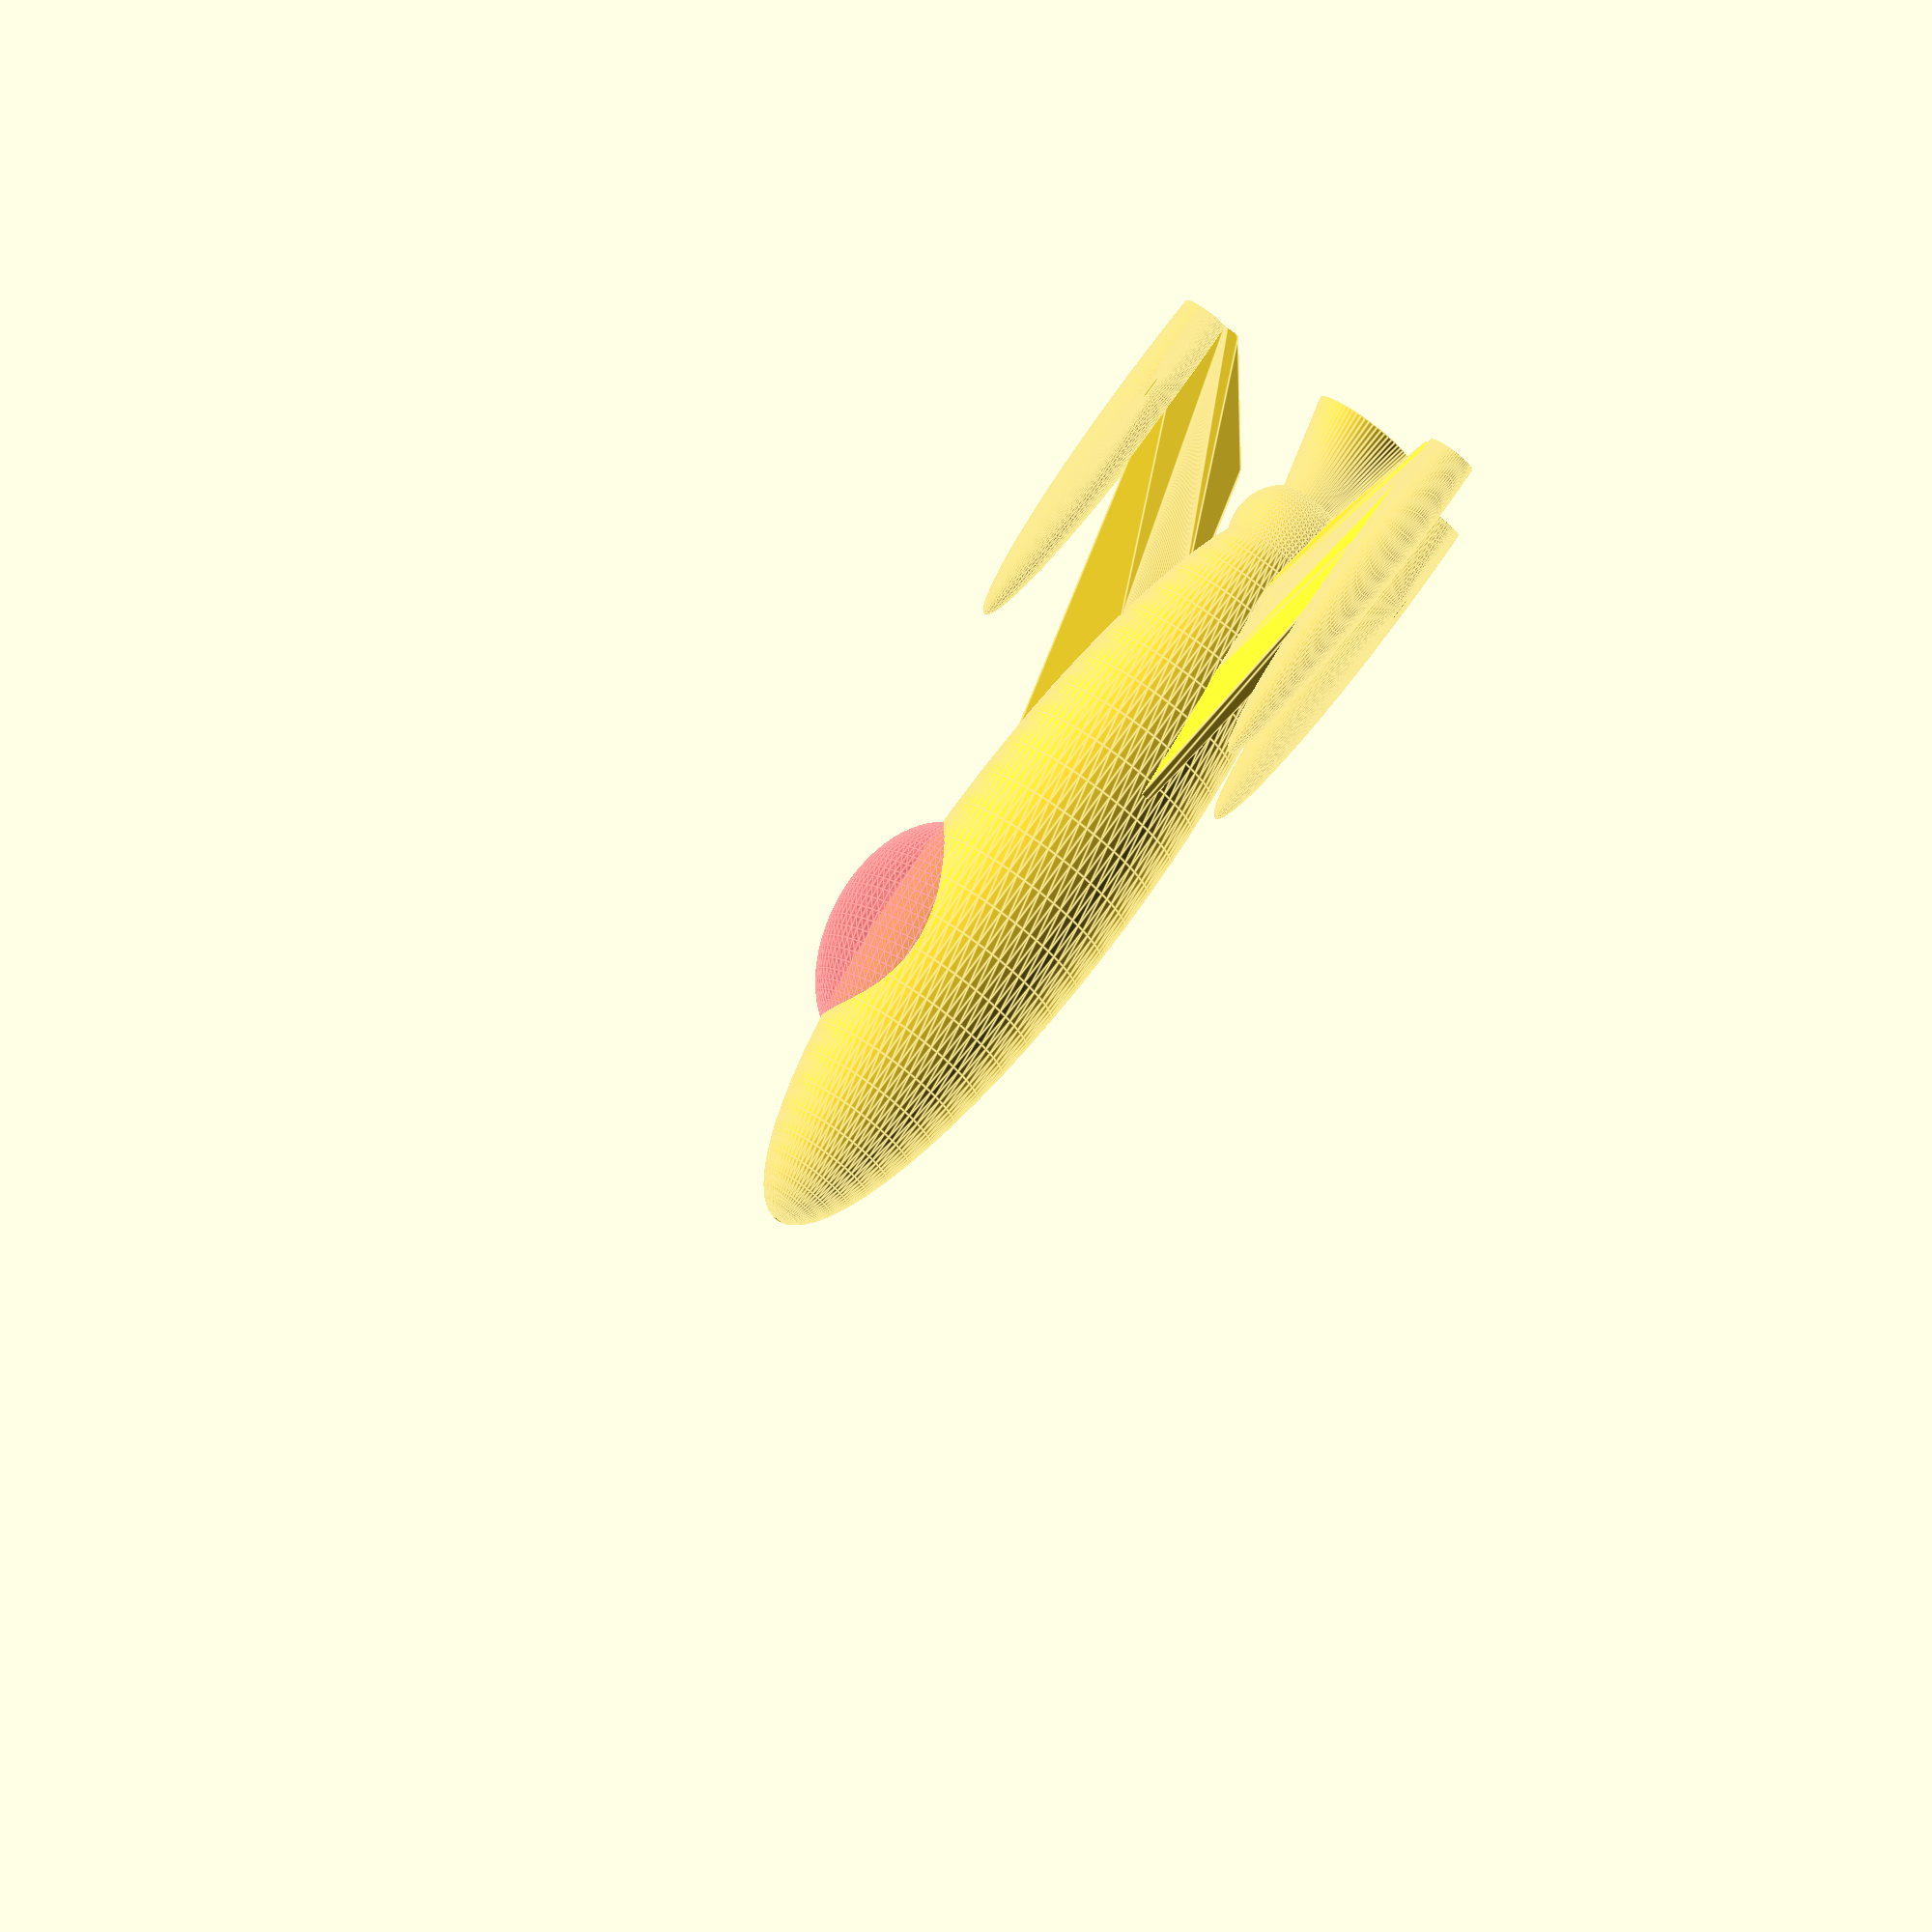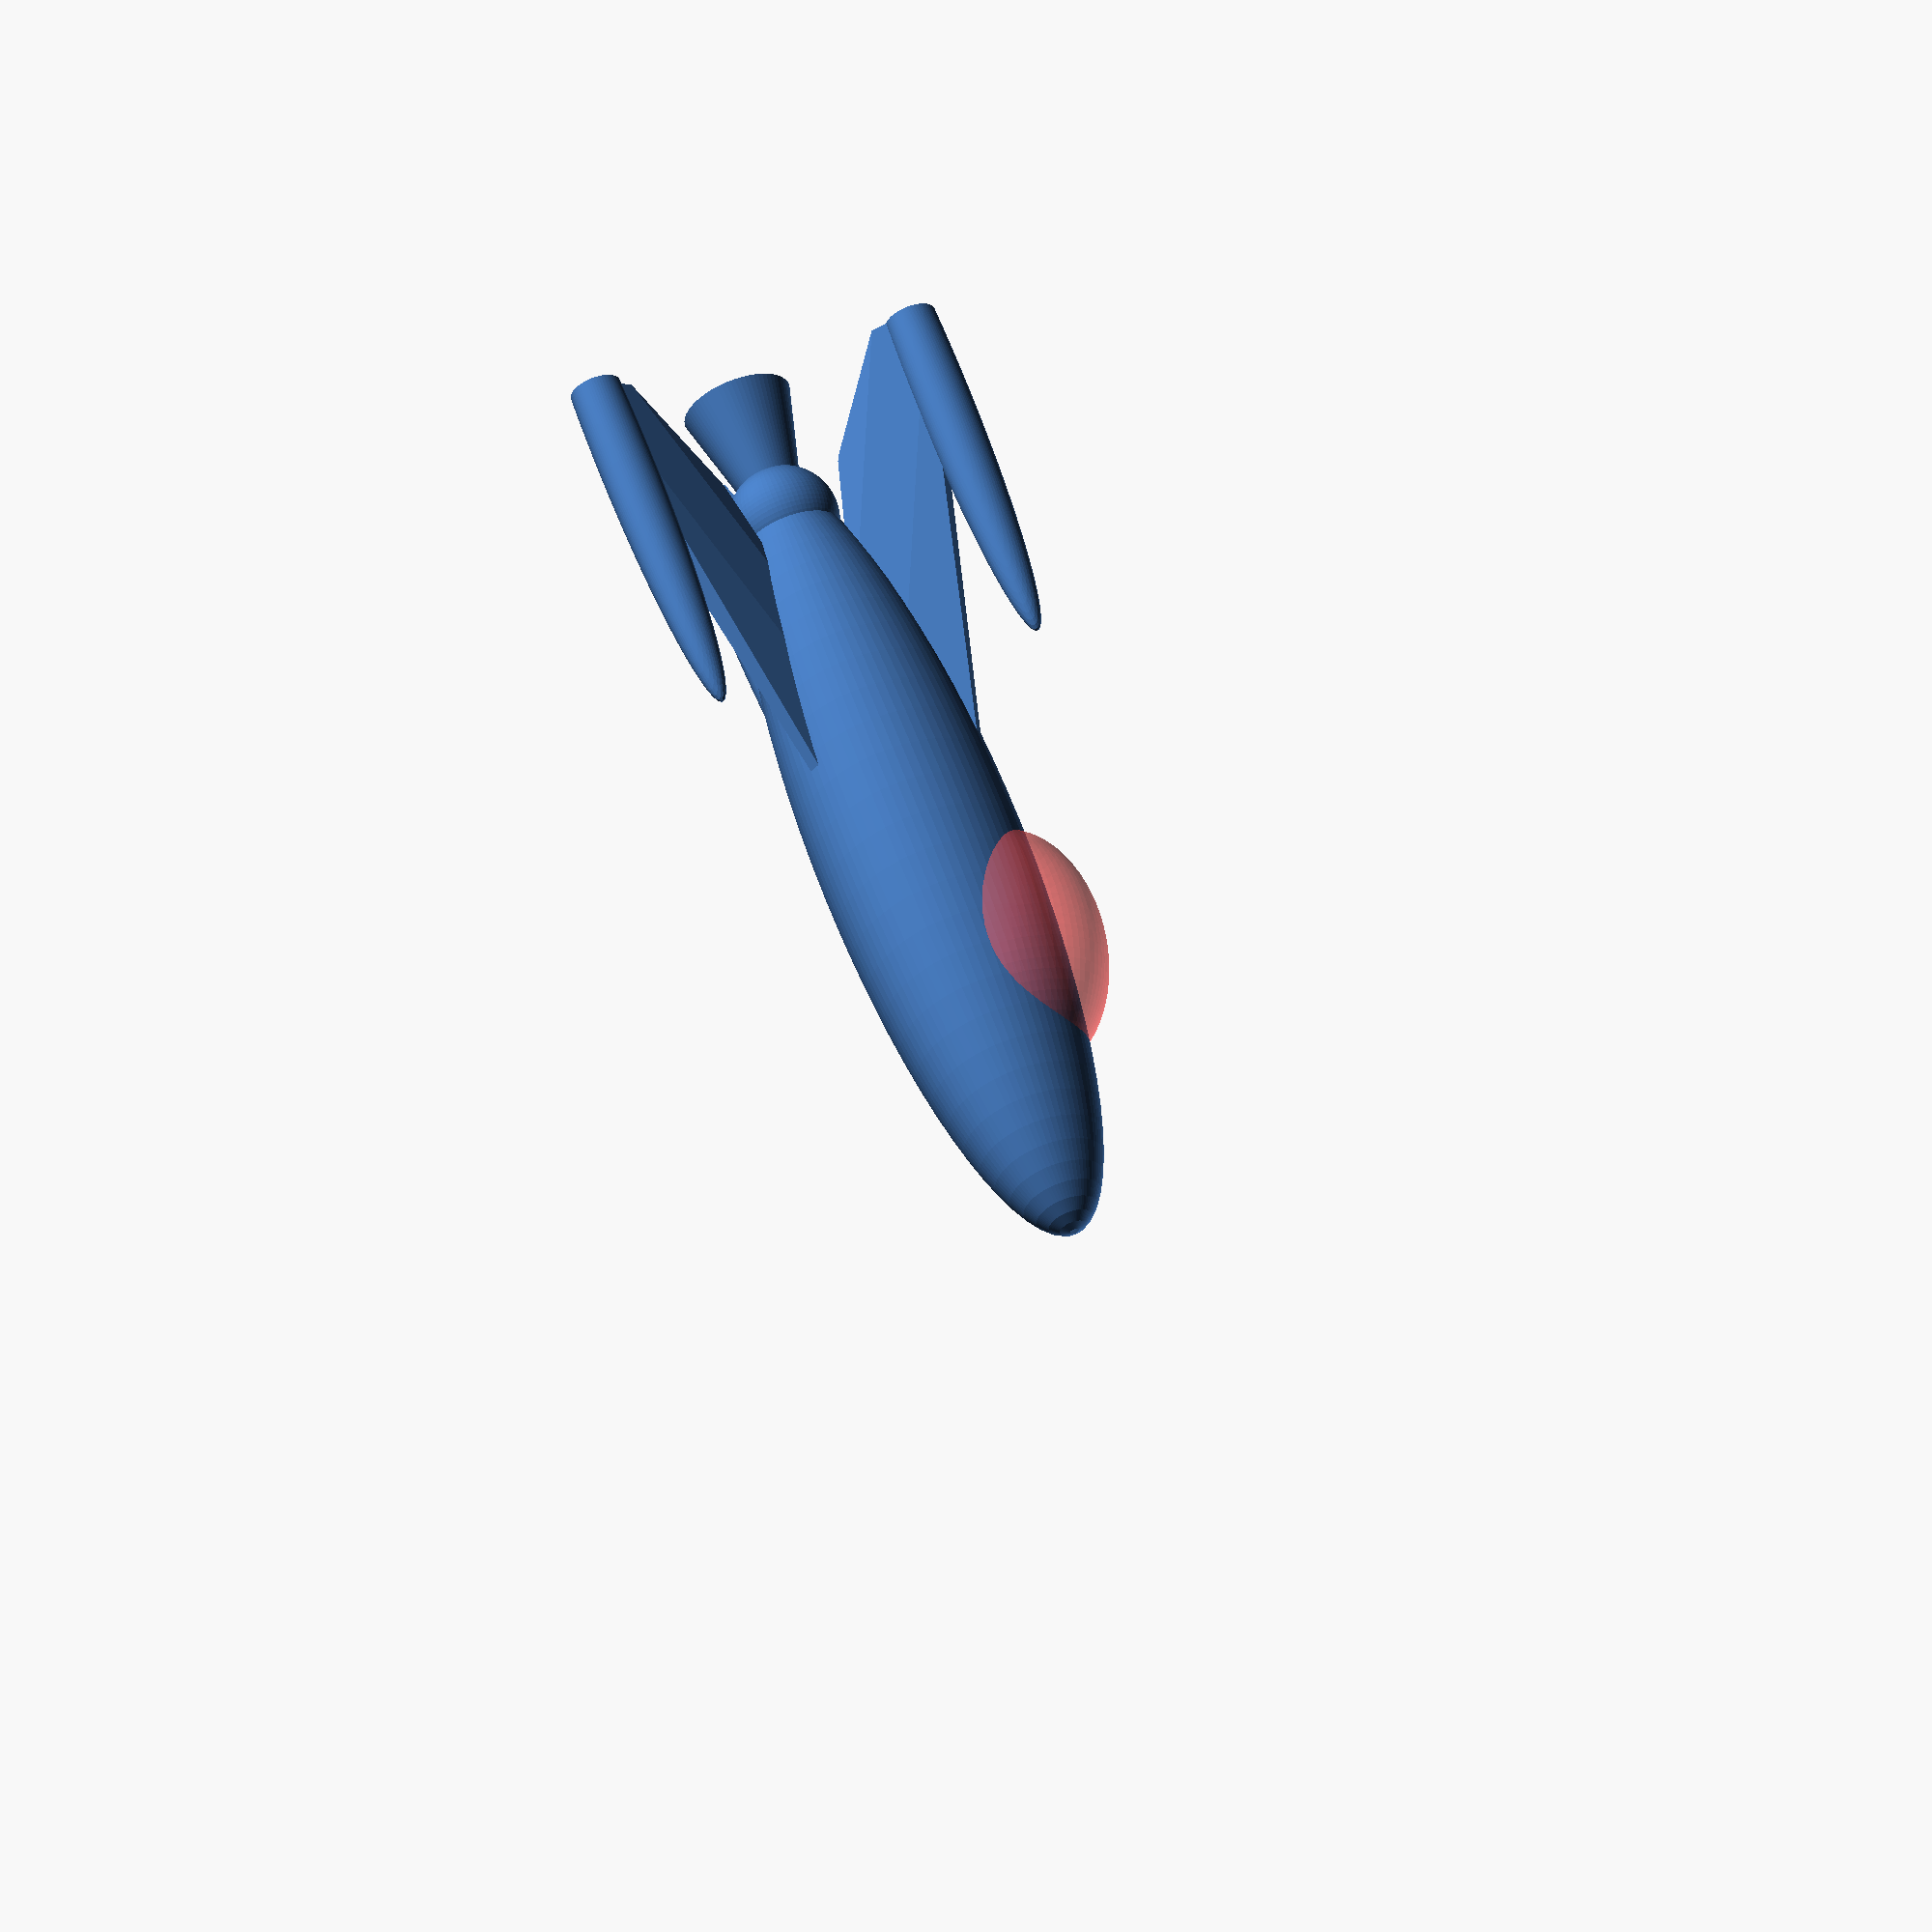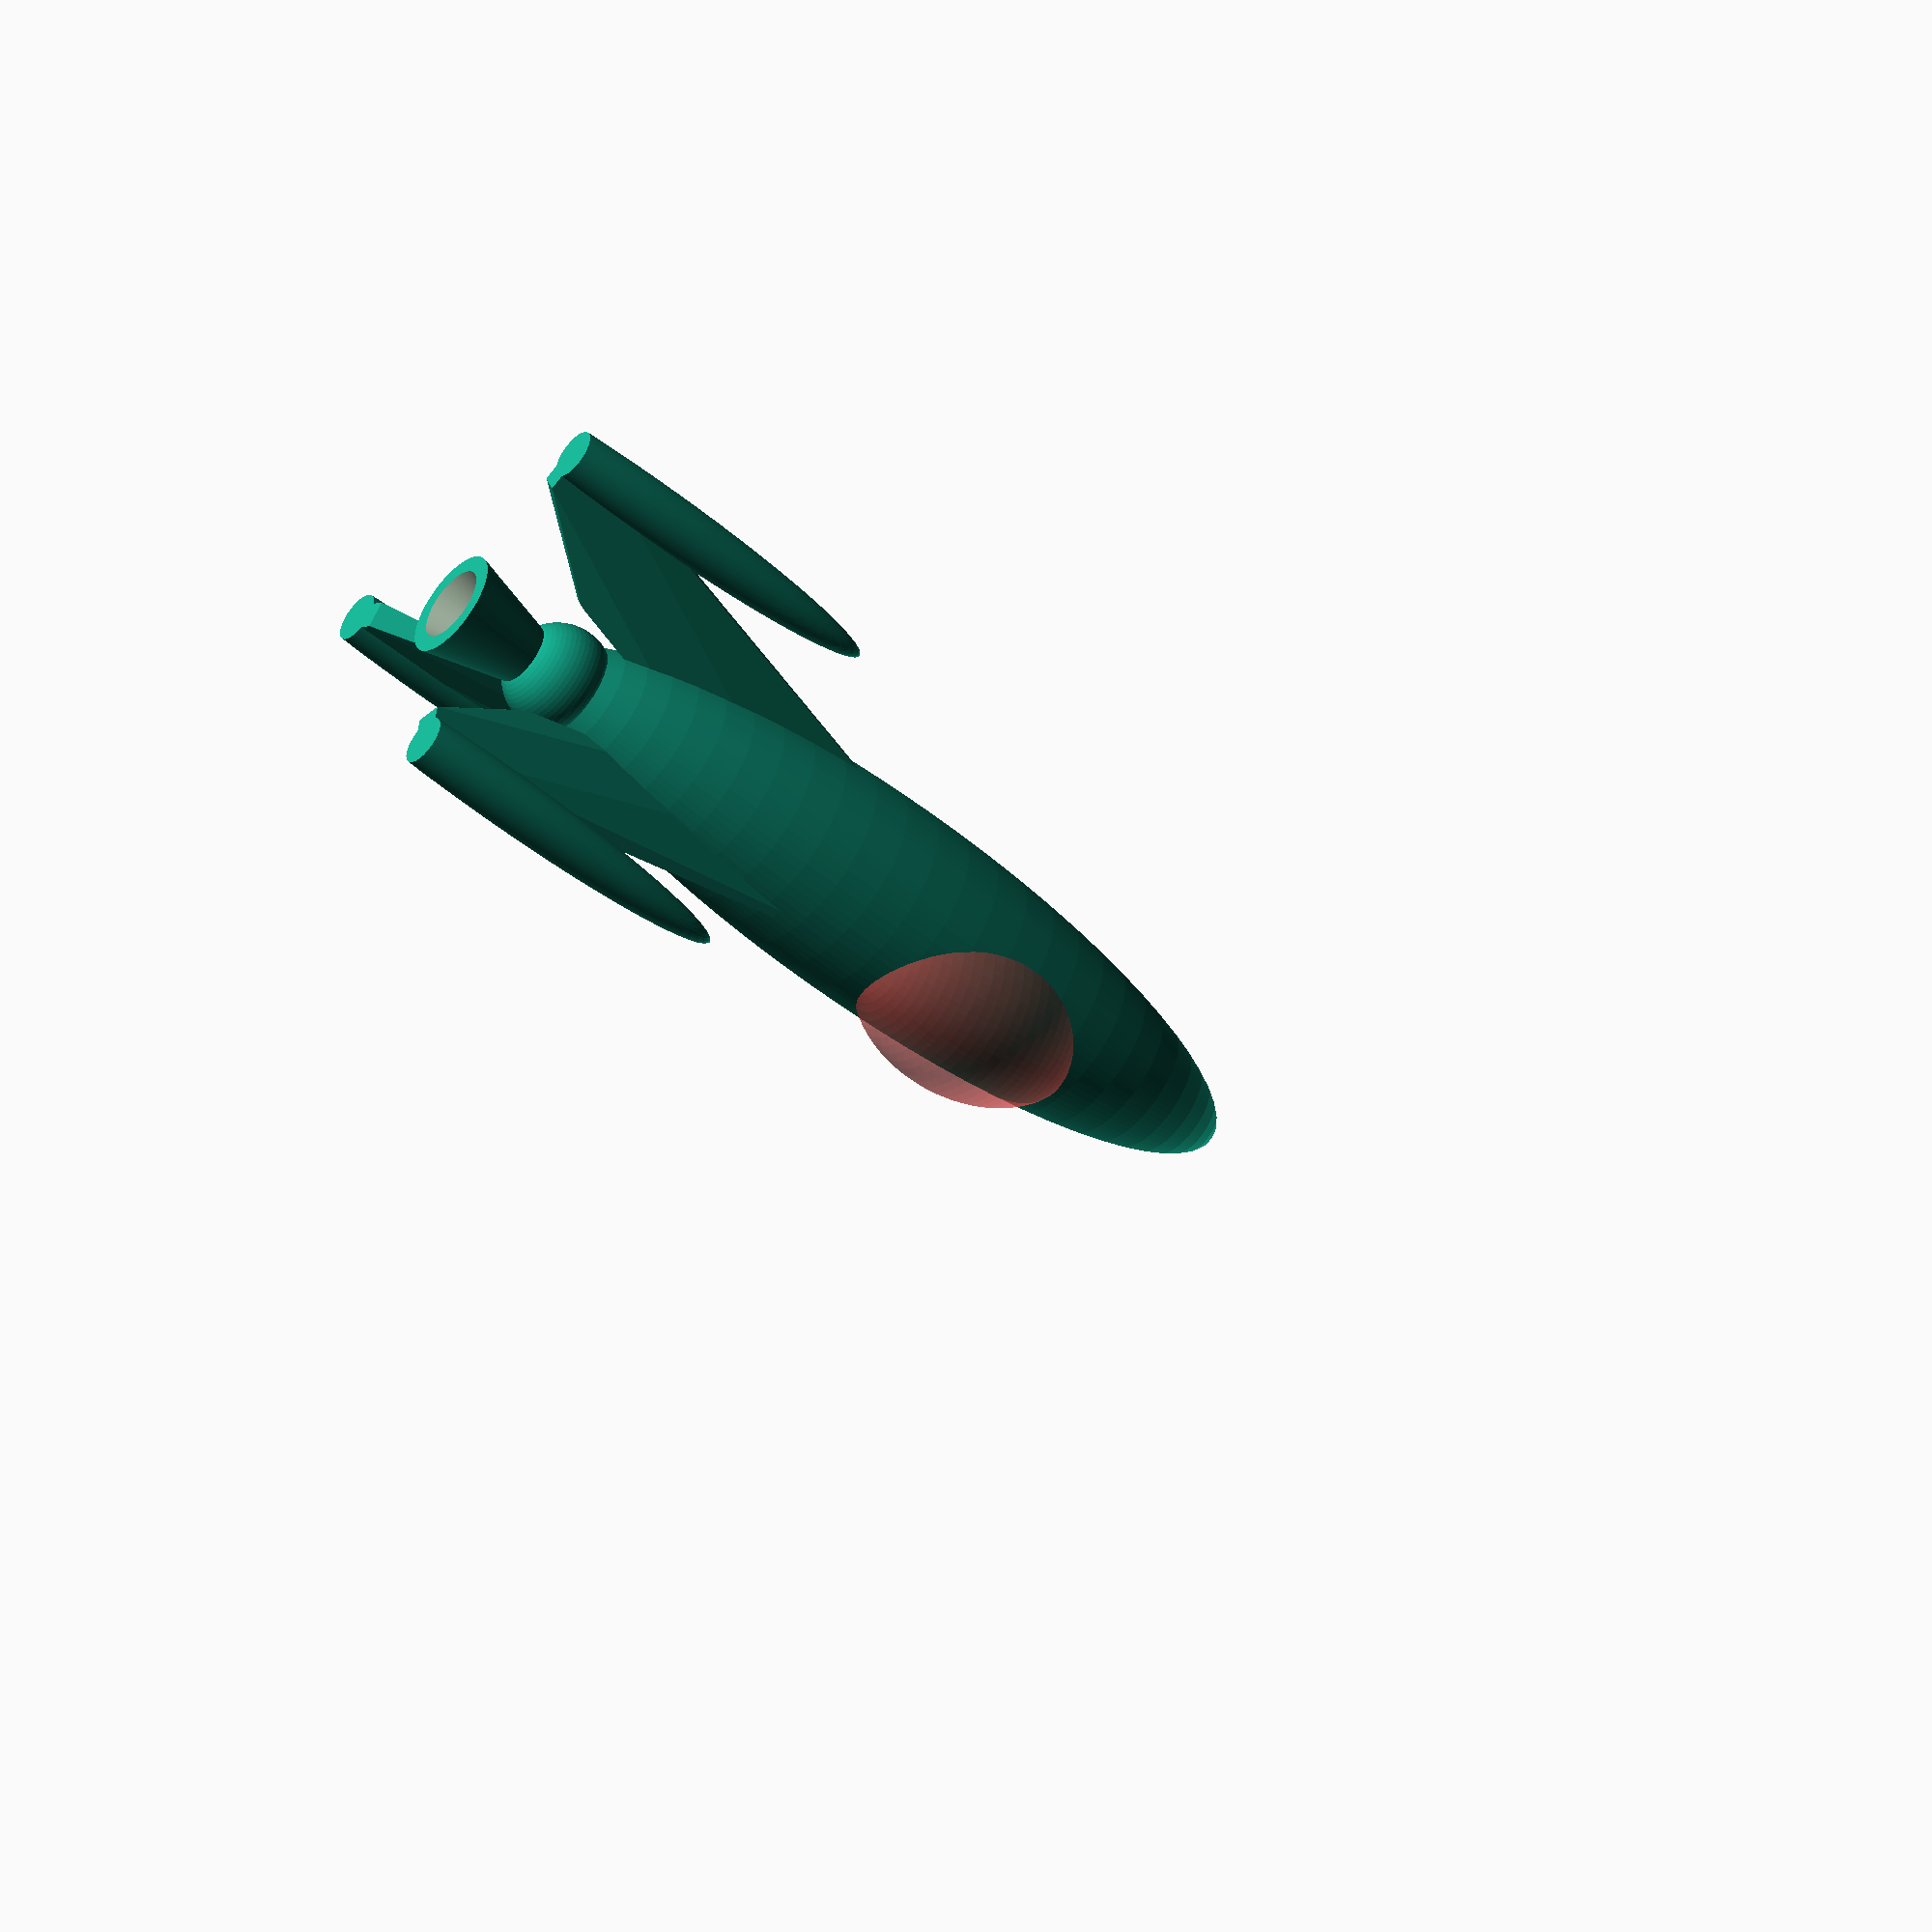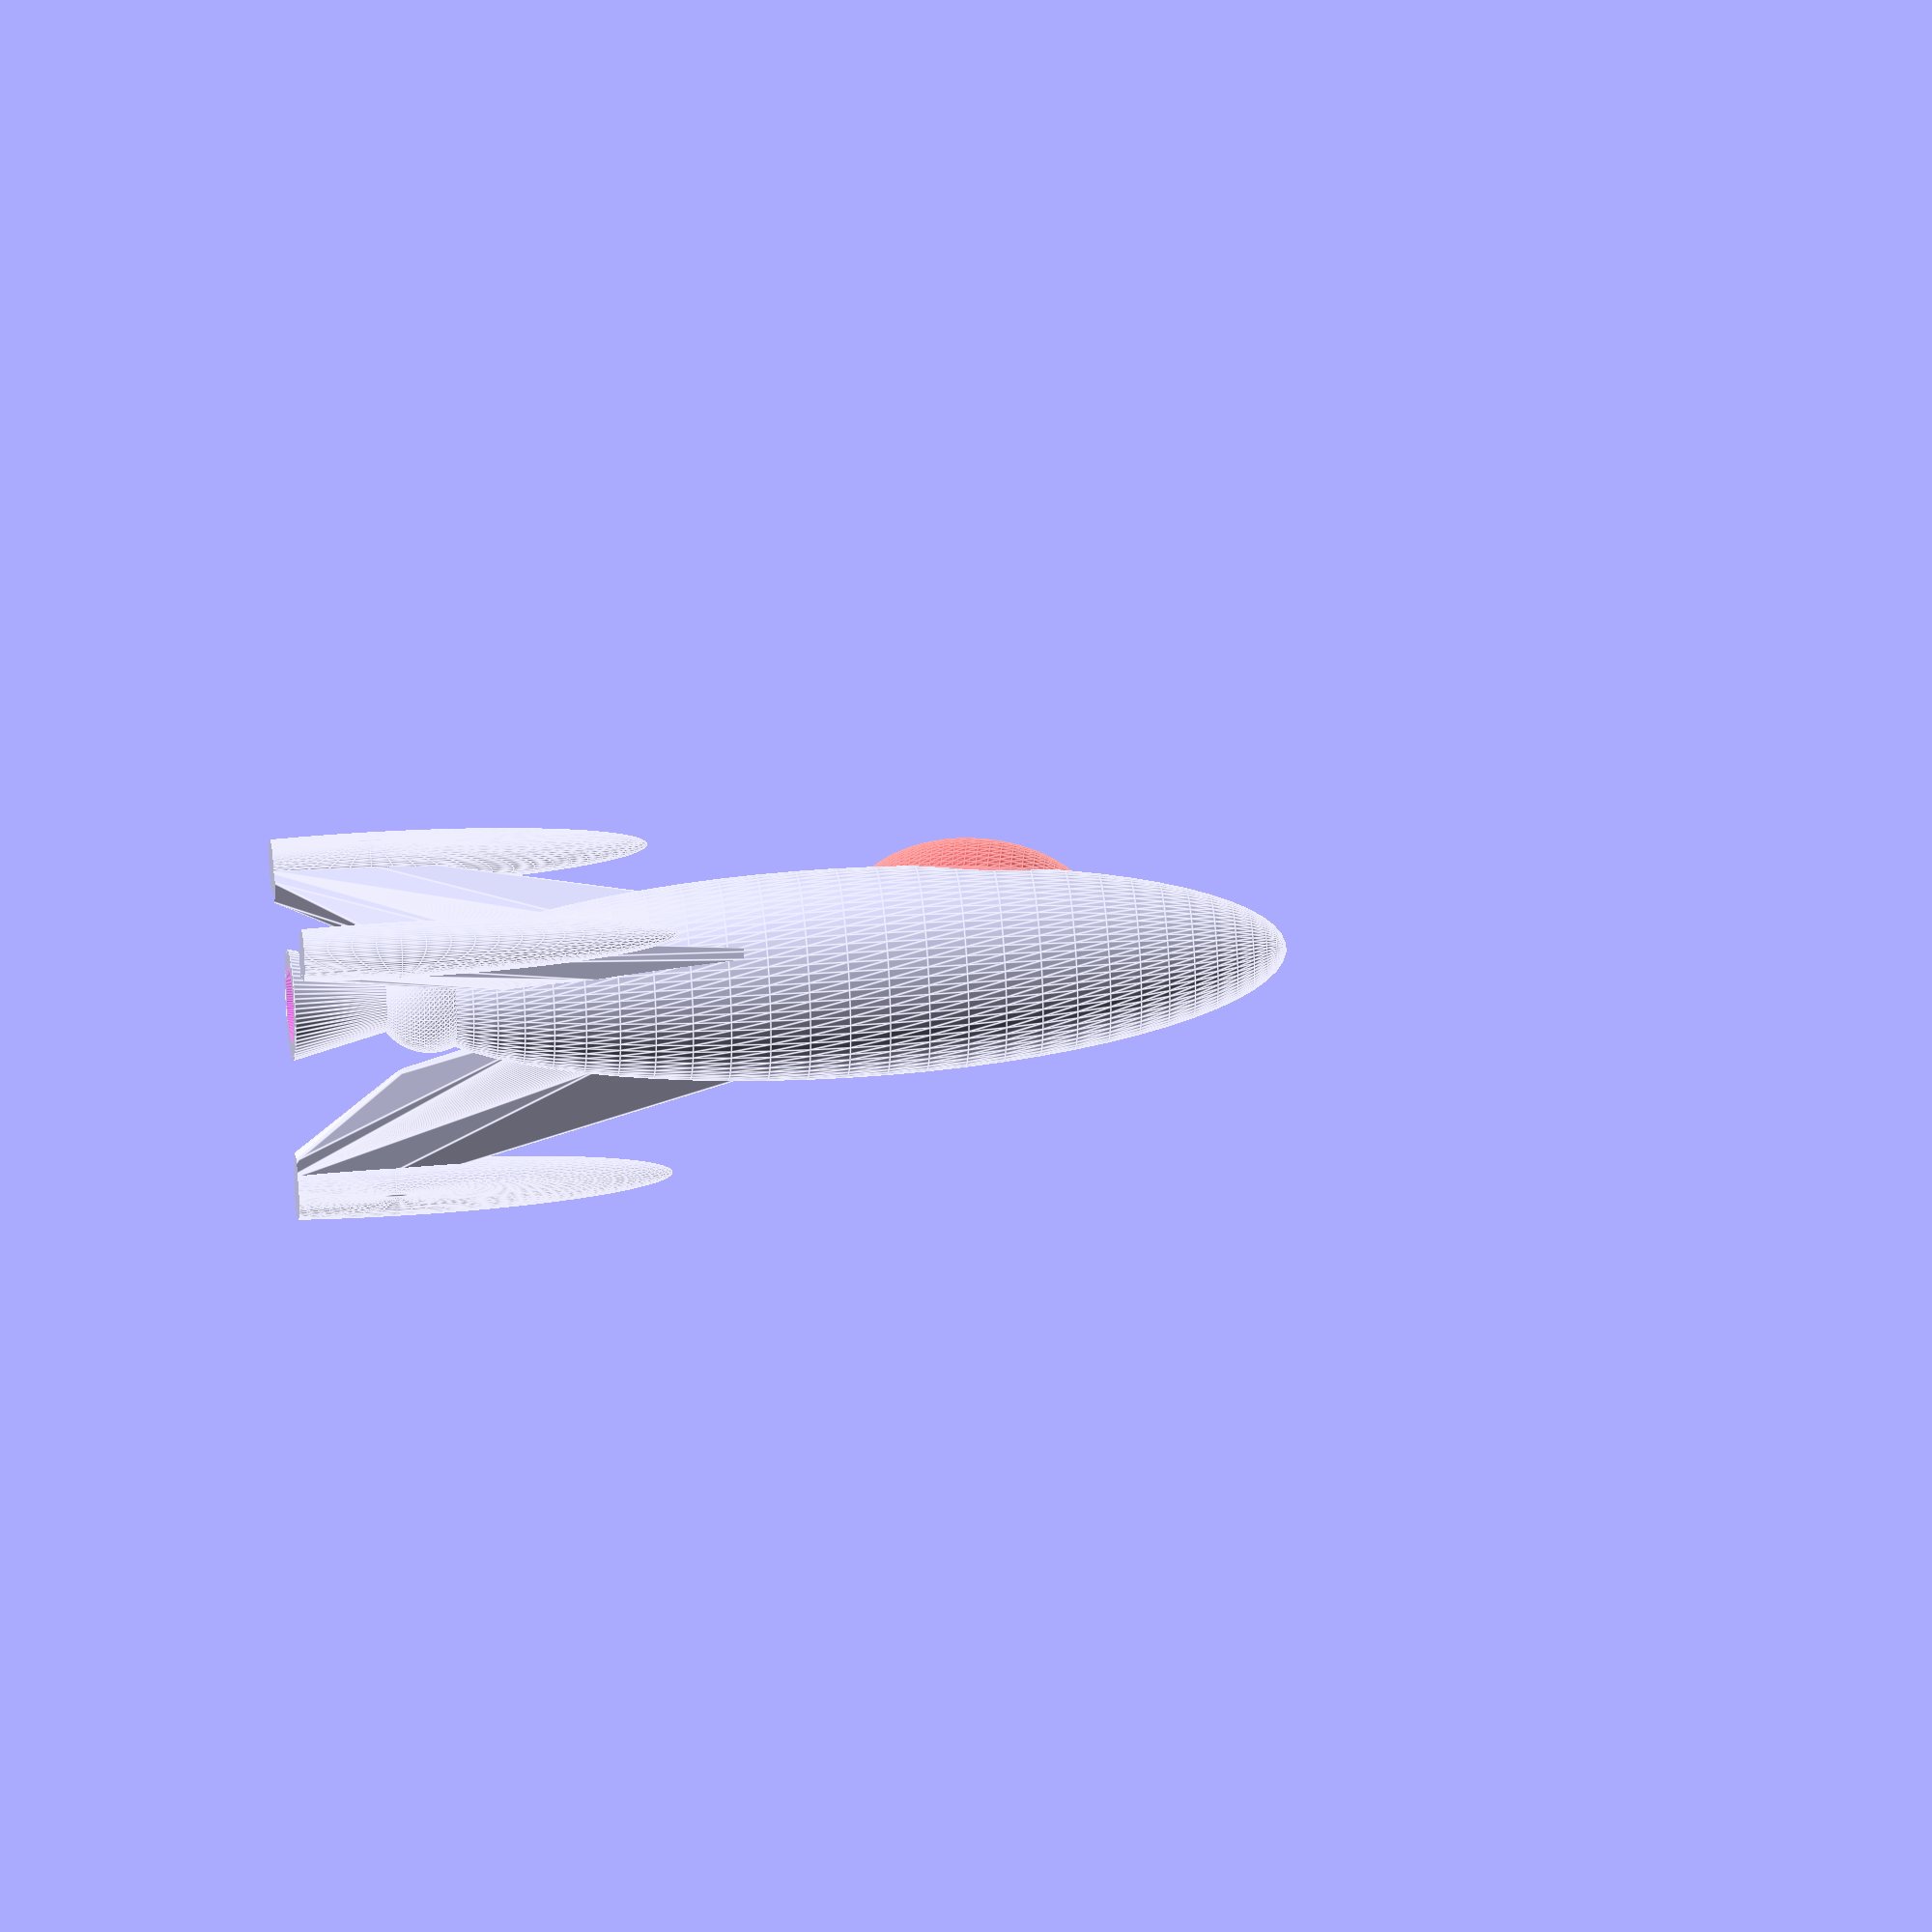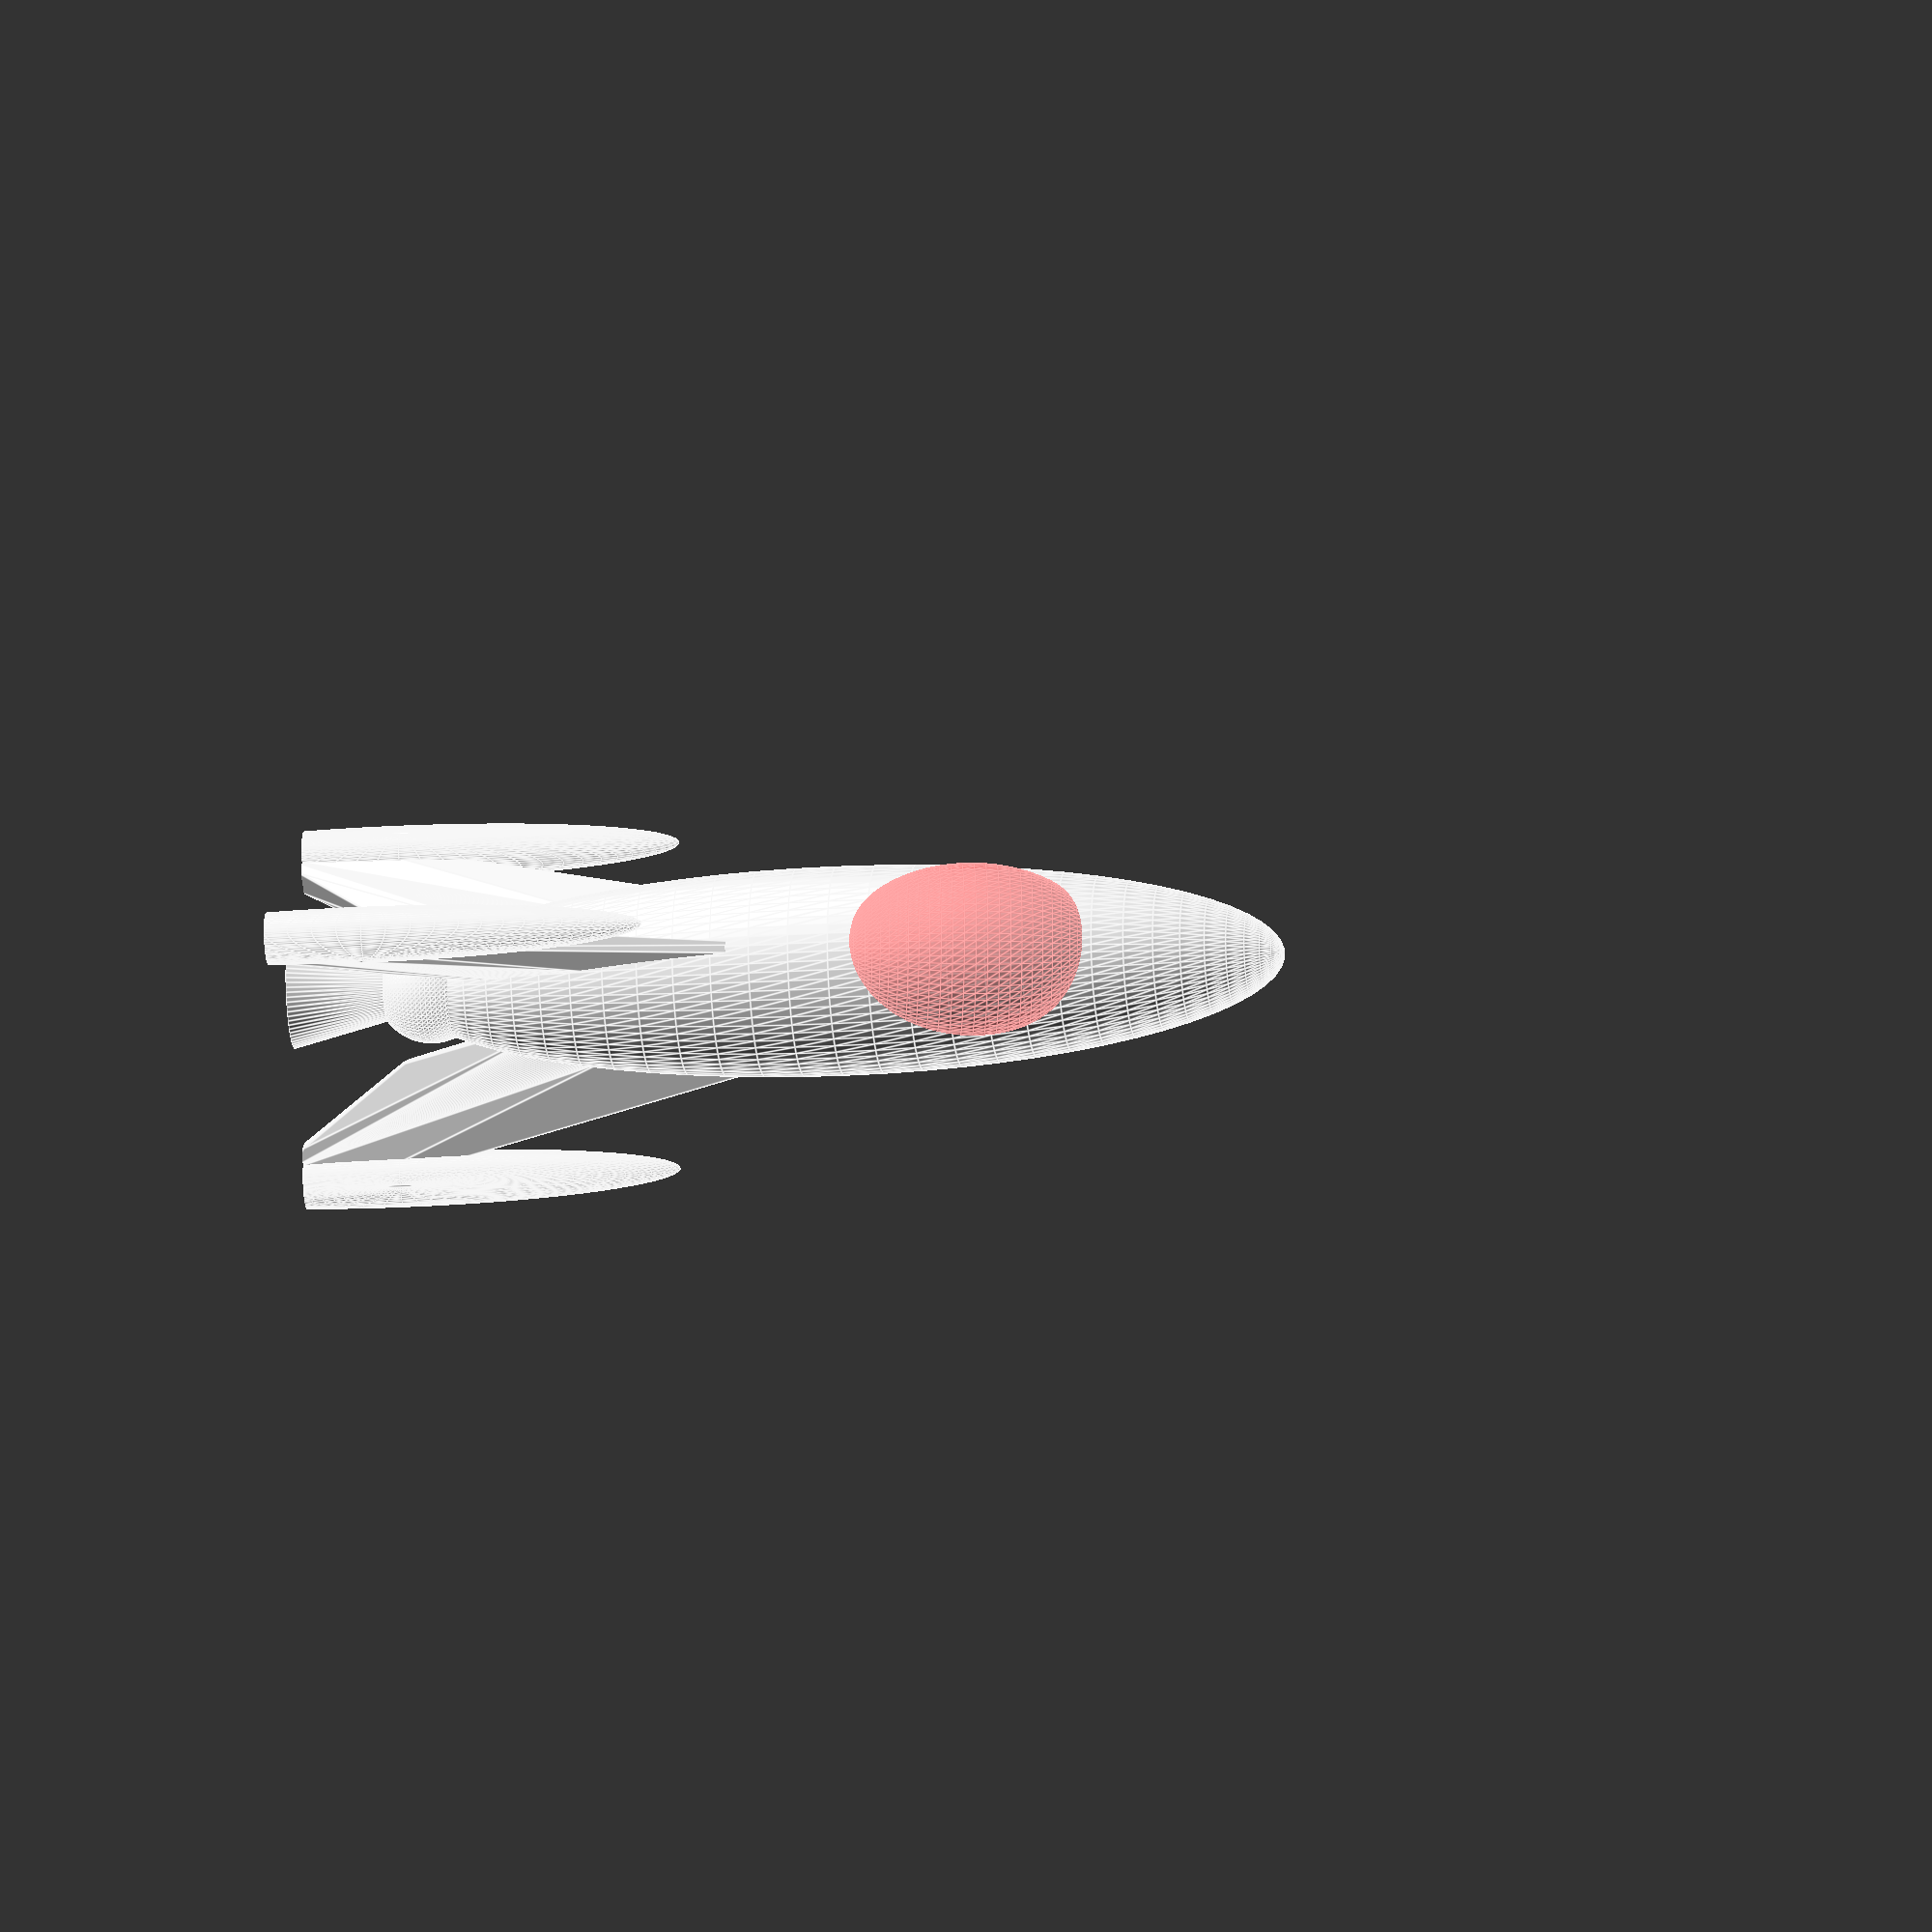
<openscad>
//Loguncov Maxim 11.1.14
$fn=70;
i=0;

scale([.5,.5,.5])
intersection() {
	assembly();
	cylinder(r=40,h=220);
}

module assembly() {
	fuse(r=15,h=16*2);
	engine(r=8, h=16);
}

module fuse() {
	translate([0,0,1.5*h*1.5+r-8]) 
		difference() {
union(){translate([0,0,-(1.5*h*1.5+r-10)]) 

	fins();
translate([8,0,20])
rotate([0,-10,0])
scale([1,1,1.5])
#	sphere(r=25/2);
			scale([1,1,h/r*2])sphere(r=r);
}
			scale([.75,.75,.8]) scale([1,1,h/r*2])sphere(r=r);
			translate([0,0,-r]) cylinder(r=r-h/4, h=h*4,center=true);

		}
}

module fins() {
	for(i=[0,120, 240]) {
		rotate([90,0,i]) fin(r1=8, r2=20, h1=16, h2=16);
	}
}

module fin(){
	translate([r1,0,0]){
	hull() {
	//нижняя часть
		translate([r2*.9,0,0]) cylinder(r=r1*.5, h=r1/2-i*1.5, center=true);
	//верхушка
		translate([0,r1+2*h1,0]) cylinder(r=r1/2, h=r1/2, center=true); 
	//Держатели
		translate([0,3*r1+3*h1,0]) cylinder(r=r1/2, h=r1/6, center=true);
		translate([r1*.8,r1*.9+8,0]) cylinder(r=r1/2, h=r1/4,center=true);
	}
}
	//наконечник трубки
	translate([r1*3.5,r1*1.5,0])
		scale([1,10,1]) sphere(r=r1/2);
}

module engine(){
translate([0,0,h/2]) {  //Центер
	translate([0,0,h-r/2]) {
			difference() {
				sphere(r=r);
				sphere(r=r-r/4);
cylinder(r=r-h/4, h=h*2,center=true);
			}
	}
	difference() {
	cylinder(r1=r,r2=r-h/4, h=h,center=true);
cylinder(r=r-h/4, h=h*2,center=true);
	translate([0,0,-10]) cylinder(r1=r,r2=r-h/4, h=h,center=true);
	}
}
}

module nose(){}
</openscad>
<views>
elev=282.9 azim=182.9 roll=36.0 proj=o view=edges
elev=298.7 azim=339.8 roll=340.3 proj=o view=wireframe
elev=234.9 azim=257.4 roll=310.7 proj=o view=wireframe
elev=323.9 azim=350.6 roll=264.4 proj=o view=edges
elev=17.8 azim=178.5 roll=277.5 proj=o view=edges
</views>
